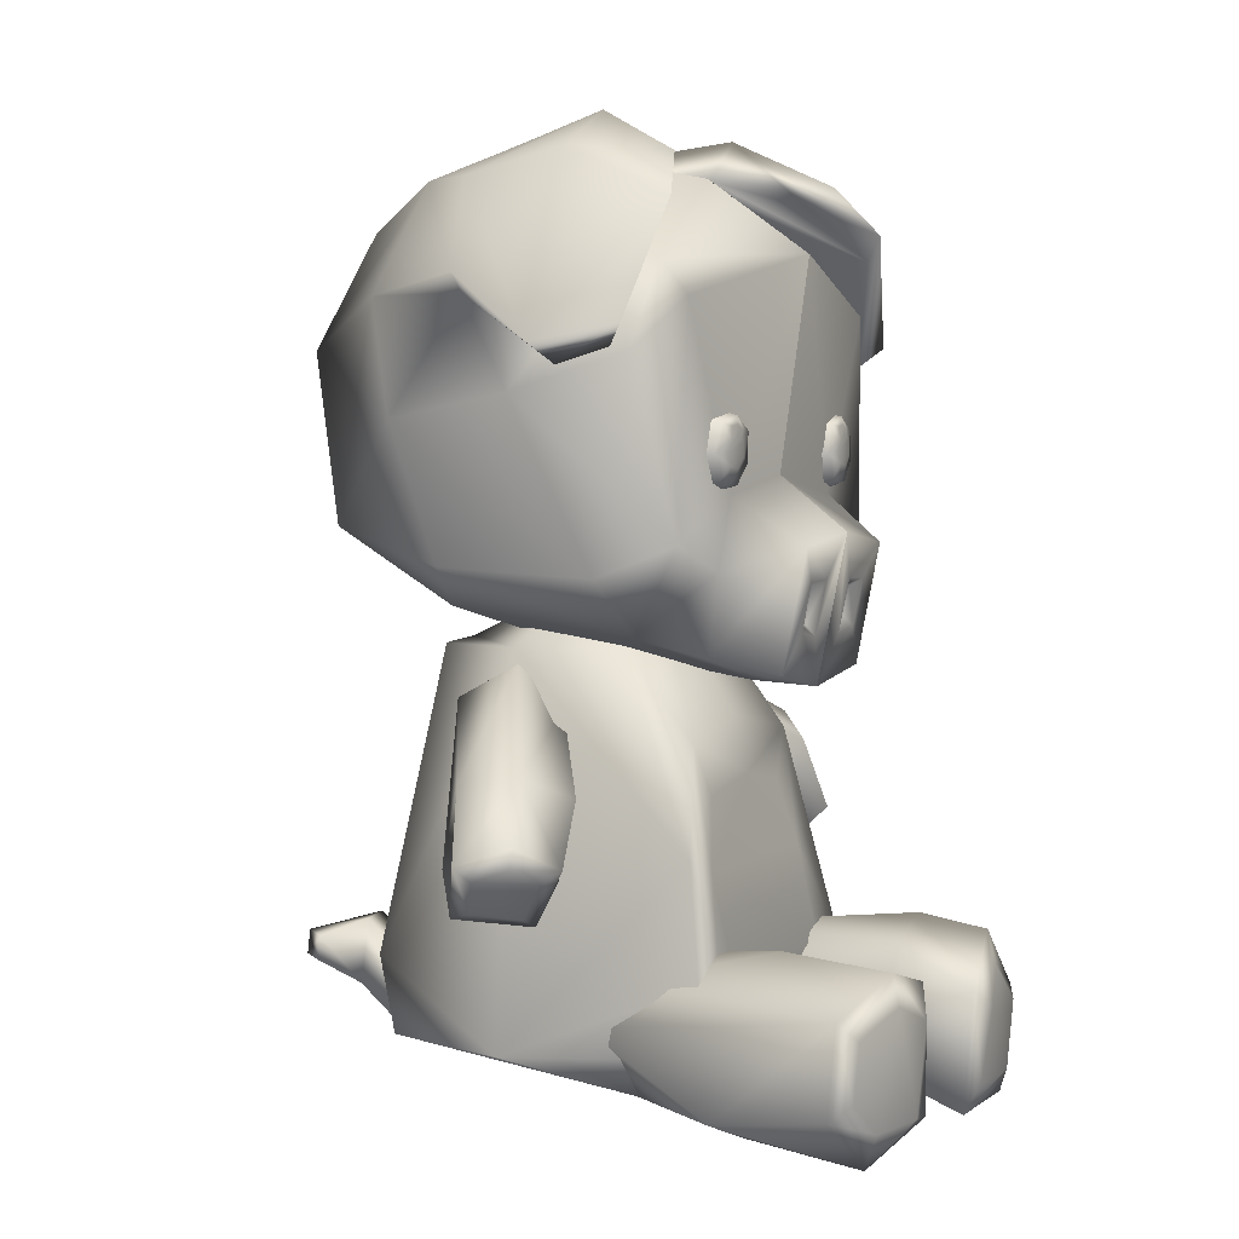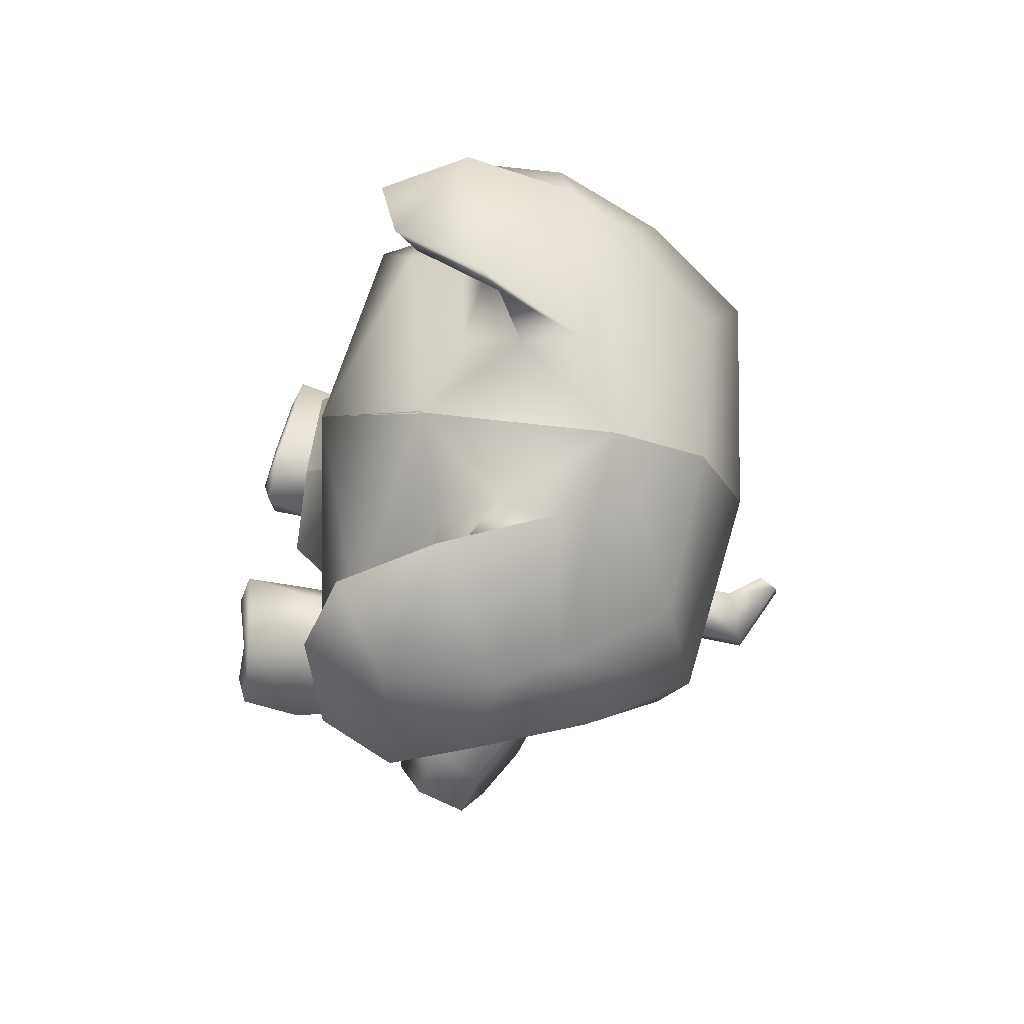
<metadata>
{"format":"obj","ext":"obj","renderer":"f3d","projection":"perspective","resolution":1024,"background":"white","views":[{"elev":3.3,"azim":-62.8,"up":"+Y"},{"elev":77.4,"azim":98.4,"up":"+Y"}]}
</metadata>
<code>
g SM_Prop_Plush_Pig_01
v -0.01937 0.002746 0.1286
v -0.01932 0.04688 0.03386
v -0.08017 0.01226 0.1174
v -0.03935 0.05585 0.1244
v -0.01393 0.02557 0.1075
v -0.03533 0.05443 0.02443
v -0.01291 0.0284 0.02618
v -0.03695 0.004373 0.01934
v -0.06561 0.002905 0.06745
v -0.01773 0.0008531 0.07596
v -0.05289 -0.009405 0.1197
v -0.01916 0.04917 0.09844
v -0.07836 0.04543 0.1197
v -0.05463 0.04819 0.03151
v -0.03418 0.03013 0.006103
v -0.04176 -0.006437 0.07021
v -0.05968 0.03043 0.0172
v -0.03979 0.05997 0.08377
v -0.05263 0.003302 0.124
v -0.06981 0.01694 0.1226
v -0.03228 0.004921 0.1305
v -0.04162 0.04493 0.1275
v -0.06868 0.03782 0.1241
v -0.02429 0.03747 0.1308
v -0.0153 0.04907 0.1259
v 0.1175 0.07859 -0.003345
v 0.1116 0.09028 0.03664
v 0.1287 0.09796 0.004734
v 0.06063 0.1461 -0.03432
v 0.03941 0.1411 -0.003194
v 0.09197 0.119 0.03463
v 0.1153 0.1261 7.477e-05
v 0.05817 0.1588 -0.0108
v 0.04188 0.1284 -0.02671
v 0.07478 0.08693 0.01758
v 0.0981 0.09399 -0.01698
v 0.1017 0.07336 0.02053
v 0.107 0.1288 0.0196
v 0.04069 0.1513 -0.02391
v 0.1234 0.1044 0.0253
v 0.116 0.08701 0.03052
v 0.1091 0.07684 0.0201
v 0.1189 0.08031 0.004966
v 0.1256 0.09282 0.009692
v 0.1221 0.09701 0.02276
v -0.04244 0.003543 0.03256
v 0.04354 0.1626 0.02178
v -0.0379 0.1626 -0.05164
v 0.04354 0.1626 -0.05164
v 0.0553 0.01851 -0.06741
v -0.0379 0.1626 0.02178
v -0.05351 0.04835 -0.07125
v -0.059 0.04853 0.0607
v 0.00282 0.1812 0.0164
v -0.05148 0.1626 -0.01493
v 0.05712 0.1626 -0.01493
v 0.00282 0.1626 -0.06387
v 0.05915 0.04835 -0.07125
v 0.00282 0.01851 -0.0849
v 0.00282 0.002054 -0.06228
v 0.04808 0.003543 0.03256
v 0.005168 0.001601 0.03938
v 0.0728 0.01851 -0.01493
v 0.0746 0.04839 0.04153
v -0.06715 0.01851 -0.01493
v -0.05478 0.0913 0.0554
v -0.04966 0.01851 -0.06741
v -0.05478 0.02191 0.05681
v 0.06042 0.02191 0.05681
v 0.0418 0.1294 0.04797
v -0.03616 0.1294 0.04797
v 0.00282 0.1849 -0.01493
v 0.06464 0.04853 0.0607
v 0.02963 0.111 0.05035
v 0.04791 0.04895 0.05932
v -0.02561 0.1102 0.04978
v -0.04185 0.02212 0.05554
v 0.04749 0.02212 0.05554
v -0.04103 0.04844 0.06017
v -0.03829 0.08544 0.056
v 0.002494 0.006343 0.05079
v -0.03206 0.007759 0.04385
v 0.04505 0.005178 0.04102
v 0.03923 0.08552 0.05485
v 0.05392 0.08648 0.05473
v 0.05648 0.115 0.03001
v 0.001921 0.1366 0.04643
v 0.002971 0.116 0.05088
v -0.0375 0.04748 0.06489
v 0.002287 0.1484 0.07825
v 0.002287 0.1498 0.0526
v 0.002287 0.1621 -0.0282
v -0.07749 0.1689 0.04491
v -0.06896 0.2976 0.05038
v -0.05608 0.3106 -0.06945
v -0.07548 0.2057 -0.07392
v -0.08368 0.3248 -0.0306
v -0.09022 0.2794 0.0291
v -0.1103 0.2845 -0.002357
v -0.02913 0.3363 0.0008441
v 0.002287 0.3414 -0.03976
v 0.002751 0.3305 0.03469
v 0.002287 0.3244 -0.07367
v -0.07541 0.2678 -0.0827
v 0.002287 0.1929 -0.08418
v -0.07352 0.1782 -0.02796
v -0.06918 0.3106 0.01854
v -0.04578 0.1607 0.05797
v -0.08812 0.265 0.04881
v 0.002287 0.3022 0.07467
v -0.02833 0.3328 0.02281
v -0.09332 0.2432 -0.04178
v -0.03198 0.3428 -0.02232
v -0.09587 0.3247 -0.009579
v -0.06624 0.3073 0.02947
v -0.07767 0.2005 0.06156
v -0.04886 0.1905 0.06301
v 0.002287 0.261 -0.09391
v -0.09977 0.2849 -0.04415
v -0.04043 0.217 0.06388
v -0.07327 0.2839 0.06339
v 0.002287 0.224 0.0636
v -0.08868 0.1892 0.03575
v -0.0862 0.1923 -0.02696
v 0.002287 0.2038 0.08966
v -0.03129 0.1993 0.08873
v -0.03153 0.1543 0.07947
v -0.09292 0.2874 0.01888
v -0.0216 0.1865 0.08611
v -0.02073 0.1689 0.08248
v -0.008332 0.1871 0.08622
v -0.008332 0.1668 0.08204
v -0.04807 0.3354 0.01206
v -0.08166 0.3208 0.02331
v -0.1008 0.3323 0.03197
v -0.05083 0.3501 0.0198
v -0.1109 0.2601 0.03327
v -0.1239 0.2671 0.02963
v -0.06288 0.3248 0.04621
v -0.09002 0.3058 0.05953
v -0.08953 0.3159 0.06495
v -0.06709 0.3326 0.05528
v -0.1048 0.2659 0.05033
v -0.1118 0.2732 0.05772
v -0.01917 0.1838 0.08179
v -0.01862 0.1726 0.07949
v -0.01076 0.1841 0.08186
v -0.01076 0.1712 0.0792
v -0.09619 0.2519 0.006646
v -0.1157 0.2911 -0.003171
v -0.09755 0.279 0.0173
v -0.03339 0.2404 0.06159
v -0.05636 0.2434 0.0606
v -0.03919 0.2183 0.05959
v -0.05443 0.22 0.05905
v -0.04365 0.2465 0.06156
v -0.03124 0.2275 0.06049
v -0.05999 0.231 0.05882
v -0.05317 0.222 0.06587
v -0.05785 0.2314 0.06567
v -0.04032 0.2205 0.06632
v -0.03358 0.2284 0.06727
v -0.03539 0.2392 0.0682
v -0.04407 0.2444 0.06798
v -0.05479 0.2418 0.06717
v -0.04489 0.238 0.06886
v -0.04444 0.2414 0.06842
v -0.04839 0.2407 0.06809
v -0.04731 0.238 0.06866
v -0.04043 0.2397 0.06846
v -0.04237 0.2371 0.0689
v -0.04986 0.2363 0.0685
v -0.05177 0.2315 0.06782
v -0.04926 0.2271 0.06783
v -0.04302 0.2261 0.06796
v -0.04006 0.2302 0.0687
v -0.04056 0.2355 0.0689
v -0.047 0.22 0.06611
v -0.04706 0.2179 0.05934
v 0.06244 0.05511 0.1219
v 0.03077 0.05221 0.09798
v 0.06953 0.04569 0.03313
v 0.05165 0.05221 0.02198
v 0.02781 0.02707 0.02245
v 0.07549 0.02707 0.02151
v 0.05165 0.001937 0.02198
v 0.03077 0.001937 0.09798
v 0.07949 0.001937 0.09767
v 0.02983 -0.007645 0.1248
v 0.07092 -0.00739 0.1242
v 0.0244 0.03908 0.1303
v 0.05513 0.06059 0.09783
v 0.05156 0.02707 0.007326
v 0.05513 -0.006442 0.09783
v 0.08761 0.02707 0.09761
v 0.02265 0.02707 0.09804
v 0.08513 0.03123 0.123
v 0.0736 0.02748 0.1284
v 0.06465 0.003167 0.1291
v 0.05921 0.04252 0.1265
v 0.03542 0.03242 0.1336
v 0.03869 0.00301 0.1284
v 0.06002 0.2412 0.06034
v 0.03699 0.2436 0.0615
v 0.05478 0.2188 0.06057
v 0.03952 0.2201 0.06148
v 0.04962 0.247 0.06092
v 0.06247 0.2283 0.05996
v 0.0336 0.231 0.06102
v 0.04139 0.2227 0.06797
v 0.03641 0.2319 0.06757
v 0.05426 0.2216 0.0672
v 0.06081 0.2297 0.06687
v 0.05874 0.2405 0.06718
v 0.04992 0.2454 0.06749
v 0.03927 0.2425 0.06797
v 0.0494 0.2391 0.0689
v 0.04969 0.2425 0.06817
v 0.04575 0.2416 0.06831
v 0.04698 0.239 0.06896
v 0.05374 0.2409 0.06792
v 0.05194 0.2382 0.06875
v 0.04448 0.2372 0.06918
v 0.04267 0.2324 0.06906
v 0.04531 0.228 0.06914
v 0.05156 0.2272 0.0687
v 0.05444 0.2314 0.06882
v 0.0538 0.2367 0.06869
v 0.04761 0.2208 0.06771
v 0.04693 0.2182 0.06116
v -0.1287 0.09555 0.004138
v -0.03842 0.1401 -0.002754
v -0.05919 0.1447 -0.03423
v -0.1089 0.0937 0.03484
v -0.1136 0.1203 -0.002722
v -0.09159 0.1154 0.03066
v -0.05745 0.1574 -0.01059
v -0.04016 0.1275 -0.0264
v -0.09528 0.0886 -0.01949
v -0.07325 0.08369 0.01389
v -0.115 0.0757 -0.004714
v -0.09919 0.07237 0.0193
v -0.1057 0.1231 0.01676
v -0.03957 0.1504 -0.02342
v -0.1221 0.102 0.02355
v -0.1067 0.07583 0.01877
v -0.1165 0.07805 0.003574
v -0.1128 0.08929 0.02854
v -0.121 0.09463 0.02137
v -0.1253 0.09036 0.00927
v 0.002287 0.1484 0.07825
v 0.002287 0.1498 0.0526
v 0.002287 0.1621 -0.0282
v 0.08206 0.1689 0.04491
v 0.07354 0.2976 0.05038
v 0.06066 0.3106 -0.06945
v 0.08005 0.2057 -0.07392
v 0.08826 0.3248 -0.0306
v 0.0948 0.2794 0.0291
v 0.1149 0.2845 -0.002357
v 0.03371 0.3363 0.0008441
v 0.002287 0.3414 -0.03976
v 0.001823 0.3305 0.03469
v 0.002287 0.3244 -0.07367
v 0.07999 0.2678 -0.0827
v 0.002287 0.1929 -0.08418
v 0.07809 0.1782 -0.02796
v 0.07375 0.3106 0.01854
v 0.05035 0.1607 0.05797
v 0.0927 0.265 0.04881
v 0.002287 0.3022 0.07467
v 0.0329 0.3328 0.02281
v 0.09789 0.2432 -0.04178
v 0.03655 0.3428 -0.02232
v 0.1004 0.3247 -0.009579
v 0.07081 0.3073 0.02947
v 0.08225 0.2005 0.06156
v 0.05344 0.1905 0.06301
v 0.002287 0.261 -0.09391
v 0.1043 0.2849 -0.04415
v 0.045 0.217 0.06388
v 0.07784 0.2839 0.06339
v 0.002287 0.224 0.0636
v 0.09325 0.1892 0.03575
v 0.09078 0.1923 -0.02696
v 0.002287 0.2038 0.08966
v 0.03586 0.1993 0.08873
v 0.03611 0.1543 0.07947
v 0.0975 0.2874 0.01888
v 0.02618 0.1865 0.08611
v 0.02531 0.1689 0.08248
v 0.01291 0.1871 0.08622
v 0.01291 0.1668 0.08204
v 0.05264 0.3354 0.01206
v 0.08624 0.3208 0.02331
v 0.1054 0.3323 0.03197
v 0.05541 0.3501 0.0198
v 0.1155 0.2601 0.03327
v 0.1285 0.2671 0.02963
v 0.06745 0.3248 0.04621
v 0.09459 0.3058 0.05953
v 0.09411 0.3159 0.06495
v 0.07167 0.3326 0.05528
v 0.1093 0.2659 0.05033
v 0.1164 0.2732 0.05772
v 0.02375 0.1838 0.08179
v 0.0232 0.1726 0.07949
v 0.01533 0.1841 0.08186
v 0.01533 0.1712 0.0792
v 0.1008 0.2519 0.006646
v 0.1203 0.2911 -0.003171
v 0.1021 0.279 0.0173
v 0.01925 0.0396 -0.07608
v -0.002708 0.04023 -0.07808
v 0.01818 0.03451 -0.0929
v -0.004447 0.03647 -0.09028
v 0.01894 0.01572 -0.07235
v -0.003688 0.01767 -0.06972
v -0.006804 0.01264 -0.09286
v 0.01582 0.01069 -0.09548
v 0.02147 0.04986 -0.1174
v -0.001368 0.05083 -0.1095
v 0.01961 0.02453 -0.1197
v -0.003223 0.0255 -0.1117
v -0.007905 0.04576 -0.1322
v -0.01268 0.04463 -0.1244
v -0.007847 0.03611 -0.1336
v -0.01263 0.03499 -0.1258
v -0.06981 0.01694 0.1226
v -0.05263 0.003302 0.124
v -0.03228 0.004921 0.1305
v -0.04162 0.04493 0.1275
v -0.06868 0.03782 0.1241
v -0.02429 0.03747 0.1308
v 0.116 0.08701 0.03052
v 0.1091 0.07684 0.0201
v 0.1189 0.08031 0.004966
v 0.1256 0.09282 0.009692
v 0.1221 0.09701 0.02276
v 0.03923 0.08552 0.05485
v 0.002971 0.116 0.05088
v 0.04749 0.02212 0.05554
v -0.04103 0.04844 0.06017
v -0.04185 0.02212 0.05554
v -0.03829 0.08544 0.056
v -0.03206 0.007759 0.04385
v 0.002494 0.006343 0.05079
v 0.04505 0.005178 0.04102
v -0.02561 0.1102 0.04978
v 0.02963 0.111 0.05035
v 0.04791 0.04895 0.05932
v -0.02913 0.3363 0.0008441
v -0.06918 0.3106 0.01854
v -0.04807 0.3354 0.01206
v -0.09292 0.2874 0.01888
v -0.1109 0.2601 0.03327
v -0.09002 0.3058 0.05953
v -0.06288 0.3248 0.04621
v -0.08953 0.3159 0.06495
v -0.1048 0.2659 0.05033
v -0.1103 0.2845 -0.002357
v -0.09292 0.2874 0.01888
v -0.1103 0.2845 -0.002357
v -0.02073 0.1689 0.08248
v -0.0216 0.1865 0.08611
v -0.008332 0.1871 0.08622
v -0.008332 0.1668 0.08204
v -0.008332 0.1871 0.08622
v -0.008332 0.1668 0.08204
v -0.01076 0.1712 0.0792
v -0.01076 0.1841 0.08186
v -0.09755 0.279 0.0173
v -0.09022 0.2794 0.0291
v -0.04444 0.2414 0.06842
v -0.04489 0.238 0.06886
v -0.04731 0.238 0.06866
v -0.04839 0.2407 0.06809
v -0.04237 0.2371 0.0689
v -0.04043 0.2397 0.06846
v 0.06465 0.003167 0.1291
v 0.0736 0.02748 0.1284
v 0.05921 0.04252 0.1265
v 0.03542 0.03242 0.1336
v 0.03869 0.00301 0.1284
v 0.04969 0.2425 0.06817
v 0.0494 0.2391 0.0689
v 0.04698 0.239 0.06896
v 0.04575 0.2416 0.06831
v 0.05194 0.2382 0.06875
v 0.05374 0.2409 0.06792
v -0.1165 0.07805 0.003574
v -0.1067 0.07583 0.01877
v -0.1128 0.08929 0.02854
v -0.121 0.09463 0.02137
v -0.1253 0.09036 0.00927
v 0.03371 0.3363 0.0008441
v 0.07375 0.3106 0.01854
v 0.05264 0.3354 0.01206
v 0.0975 0.2874 0.01888
v 0.1155 0.2601 0.03327
v 0.06745 0.3248 0.04621
v 0.09459 0.3058 0.05953
v 0.09411 0.3159 0.06495
v 0.1093 0.2659 0.05033
v 0.1149 0.2845 -0.002357
v 0.0975 0.2874 0.01888
v 0.1149 0.2845 -0.002357
v 0.02531 0.1689 0.08248
v 0.02618 0.1865 0.08611
v 0.01291 0.1871 0.08622
v 0.01291 0.1668 0.08204
v 0.01291 0.1871 0.08622
v 0.01533 0.1841 0.08186
v 0.01533 0.1712 0.0792
v 0.01291 0.1668 0.08204
v 0.1021 0.279 0.0173
v 0.0948 0.2794 0.0291
g SM_Prop_Plush_Pig_01_0
f 23 20 19
f 22 23 19
f 19 21 22
f 21 24 22
f 41 42 43
f 43 44 41
f 44 45 41
f 81 77 82
f 78 77 81
f 83 78 81
f 78 351 77
f 351 89 77
f 89 79 77
f 79 89 80
f 89 351 80
f 351 84 80
f 84 88 80
f 88 349 80
f 84 350 88
f 107 128 98
f 107 98 115
f 107 115 111
f 100 107 111
f 102 111 115
f 100 111 102
f 98 109 115
f 94 102 115
f 109 94 115
f 100 102 101
f 110 102 94
f 121 110 94
f 109 121 94
f 149 109 98
f 98 372 149
f 149 372 99
f 121 120 110
f 120 122 110
f 122 120 126
f 125 122 126
f 116 121 109
f 116 120 121
f 109 149 116
f 101 113 100
f 354 100 113
f 126 120 117
f 117 120 116
f 117 116 93
f 149 123 116
f 116 123 93
f 112 123 149
f 112 149 99
f 136 354 113
f 139 354 136
f 126 117 108
f 108 117 93
f 124 123 112
f 93 123 124
f 124 112 96
f 119 112 99
f 96 112 119
f 106 93 124
f 106 124 96
f 93 106 92
f 92 106 105
f 106 96 105
f 91 93 92
f 108 93 91
f 105 96 118
f 127 108 91
f 127 126 108
f 90 127 91
f 96 104 118
f 104 96 119
f 118 104 103
f 104 95 103
f 101 103 95
f 95 104 97
f 97 101 95
f 104 119 97
f 113 101 97
f 119 150 97
f 99 150 119
f 114 113 97
f 114 97 150
f 136 113 114
f 138 150 99
f 114 150 138
f 138 99 356
f 135 136 114
f 135 114 138
f 144 138 356
f 143 144 356
f 144 359 138
f 359 135 138
f 144 143 141
f 143 140 141
f 141 140 139
f 359 142 135
f 142 136 135
f 142 141 139
f 142 139 136
f 358 357 133
f 357 134 133
f 133 134 352
f 357 360 134
f 134 353 352
f 360 137 134
f 134 137 353
f 137 355 353
f 137 361 355
f 363 151 362
f 362 151 373
f 147 366 365
f 145 147 365
f 145 365 364
f 147 145 146
f 146 145 364
f 148 147 146
f 146 364 367
f 148 146 367
f 370 369 368
f 371 370 368
f 377 376 374
f 376 375 374
f 374 375 378
f 379 374 378
f 199 198 200
f 200 202 199
f 200 201 202
f 388 387 385
f 387 386 385
f 385 386 389
f 390 385 389
f 247 246 248
f 248 250 247
f 248 249 250
f 289 268 259
f 259 268 276
f 276 268 272
f 268 261 272
f 272 263 276
f 272 261 263
f 270 259 276
f 263 255 276
f 255 270 276
f 263 261 262
f 263 271 255
f 271 282 255
f 282 270 255
f 270 310 259
f 416 259 310
f 416 310 260
f 281 282 271
f 283 281 271
f 281 283 287
f 283 286 287
f 282 277 270
f 281 277 282
f 310 270 277
f 274 262 261
f 261 398 274
f 281 287 278
f 281 278 277
f 277 278 254
f 284 310 277
f 284 277 254
f 284 273 310
f 310 273 260
f 398 297 274
f 398 300 297
f 278 287 269
f 278 269 254
f 284 285 273
f 284 254 285
f 273 285 257
f 273 280 260
f 273 257 280
f 254 267 285
f 285 267 257
f 267 254 253
f 267 253 266
f 257 267 266
f 254 252 253
f 254 269 252
f 257 266 279
f 269 288 252
f 287 288 269
f 288 251 252
f 265 257 279
f 257 265 280
f 265 279 264
f 256 265 264
f 264 262 256
f 265 256 258
f 262 258 256
f 280 265 258
f 262 274 258
f 311 280 258
f 311 260 280
f 274 275 258
f 258 275 311
f 274 297 275
f 311 299 260
f 311 275 299
f 260 299 400
f 297 296 275
f 275 296 299
f 299 305 400
f 305 304 400
f 403 305 299
f 296 403 299
f 304 305 302
f 301 304 302
f 301 302 300
f 303 403 296
f 297 303 296
f 302 303 300
f 300 303 297
f 402 401 294
f 295 402 294
f 295 294 396
f 404 402 295
f 397 295 396
f 298 404 295
f 298 295 397
f 399 298 397
f 405 298 399
f 312 407 406
f 312 406 417
f 410 308 409
f 308 306 409
f 409 306 408
f 306 308 307
f 306 307 408
f 308 309 307
f 408 307 411
f 307 309 411
f 414 413 412
f 415 414 412
f 70 74 340
f 341 74 70
f 85 70 340
f 85 340 73
f 340 75 73
f 73 75 69
f 75 342 69
f 85 73 64
f 64 73 69
f 69 342 61
f 342 348 61
f 63 64 69
f 63 69 61
f 63 56 64
f 86 85 64
f 56 86 64
f 86 47 85
f 47 70 85
f 56 47 86
f 54 70 47
f 47 56 54
f 87 341 70
f 54 87 70
f 87 71 341
f 54 71 87
f 71 76 341
f 345 76 71
f 66 345 71
f 343 345 66
f 51 71 54
f 66 71 51
f 54 72 51
f 56 72 54
f 53 343 66
f 344 343 53
f 66 51 55
f 72 55 51
f 53 66 65
f 66 55 65
f 68 344 53
f 68 53 65
f 346 344 68
f 46 346 68
f 68 65 46
f 347 346 46
f 62 347 46
f 348 347 62
f 61 348 62
f 60 62 46
f 61 62 60
f 46 65 67
f 60 46 67
f 50 61 60
f 50 63 61
f 65 52 67
f 65 55 52
f 59 60 67
f 50 60 59
f 59 67 52
f 50 58 63
f 58 50 59
f 58 56 63
f 55 48 52
f 59 52 48
f 57 48 55
f 57 59 48
f 58 59 57
f 72 57 55
f 56 49 72
f 58 49 56
f 49 57 72
f 49 58 57
f 171 166 173
f 166 169 173
f 169 172 173
f 172 169 168
f 165 172 168
f 173 172 160
f 172 165 160
f 164 165 168
f 167 164 168
f 164 167 170
f 163 170 171
f 163 164 170
f 177 171 173
f 177 163 171
f 173 176 177
f 177 176 163
f 174 173 160
f 173 174 176
f 165 164 156
f 156 164 152
f 164 163 152
f 153 165 156
f 160 165 153
f 152 163 157
f 158 160 153
f 163 162 157
f 176 162 163
f 157 162 154
f 160 158 159
f 159 174 160
f 158 155 159
f 178 159 155
f 174 159 178
f 179 178 155
f 179 154 178
f 174 175 176
f 176 175 162
f 174 178 175
f 154 161 178
f 162 161 154
f 175 161 162
f 178 161 175
f 222 217 224
f 217 220 224
f 220 223 224
f 223 220 219
f 216 223 219
f 224 223 211
f 223 216 211
f 215 216 219
f 218 215 219
f 215 218 221
f 214 221 222
f 214 215 221
f 228 222 224
f 228 214 222
f 224 227 228
f 228 227 214
f 225 224 211
f 224 225 227
f 216 215 207
f 207 215 203
f 215 214 203
f 204 216 207
f 211 216 204
f 203 214 208
f 209 211 204
f 214 213 208
f 227 213 214
f 208 213 205
f 211 209 210
f 210 225 211
f 209 206 210
f 229 210 206
f 225 210 229
f 230 229 206
f 230 205 229
f 225 226 227
f 227 226 213
f 225 229 226
f 205 212 229
f 213 212 205
f 226 212 213
f 229 212 226
f 333 332 4
f 13 333 4
f 329 333 13
f 4 332 334
f 3 329 13
f 330 329 3
f 11 330 3
f 331 330 11
f 334 331 1
f 1 331 11
f 11 3 9
f 3 13 9
f 25 4 334
f 25 334 1
f 1 11 16
f 16 11 9
f 4 25 12
f 5 25 1
f 12 25 5
f 10 1 16
f 10 5 1
f 16 9 8
f 10 16 8
f 12 18 4
f 4 18 13
f 5 10 7
f 7 10 8
f 12 5 2
f 18 12 2
f 5 7 2
f 9 17 8
f 13 17 9
f 18 14 13
f 13 14 17
f 6 18 2
f 2 7 6
f 18 6 14
f 7 8 15
f 15 8 17
f 15 17 14
f 6 15 14
f 7 15 6
f 90 125 132
f 125 131 132
f 132 130 90
f 131 125 126
f 130 127 90
f 129 131 126
f 129 126 127
f 130 129 127
f 286 251 293
f 292 286 293
f 291 293 251
f 286 292 287
f 288 291 251
f 292 290 287
f 290 291 288
f 287 290 288
f 336 335 27
f 37 336 27
f 337 336 37
f 27 335 40
f 335 339 40
f 40 339 28
f 339 338 28
f 338 337 26
f 26 337 37
f 28 338 26
f 27 40 38
f 40 28 38
f 37 27 31
f 31 27 38
f 26 37 35
f 35 37 31
f 32 28 26
f 28 32 38
f 36 32 26
f 36 26 35
f 32 29 38
f 29 32 36
f 38 33 31
f 29 33 38
f 35 31 30
f 31 33 30
f 36 35 34
f 29 36 34
f 34 35 30
f 39 30 33
f 29 39 33
f 29 34 39
f 39 34 30
f 381 380 190
f 197 381 190
f 382 381 197
f 180 382 197
f 383 382 180
f 191 383 180
f 384 383 191
f 380 384 189
f 190 380 189
f 189 384 191
f 180 197 195
f 195 197 190
f 180 192 191
f 192 180 195
f 190 189 194
f 189 191 187
f 194 189 187
f 188 190 194
f 188 195 190
f 194 187 186
f 188 194 186
f 191 196 187
f 187 196 186
f 185 195 188
f 185 188 186
f 191 181 196
f 192 181 191
f 192 195 182
f 185 182 195
f 182 183 192
f 192 183 181
f 182 185 183
f 196 181 184
f 196 184 186
f 181 183 184
f 185 193 183
f 185 186 193
f 193 184 183
f 193 186 184
f 392 391 241
f 242 392 241
f 393 392 242
f 241 391 231
f 391 395 231
f 234 393 242
f 394 393 234
f 395 394 245
f 231 395 245
f 245 394 234
f 231 245 243
f 245 234 243
f 241 231 235
f 235 231 243
f 236 234 242
f 234 236 243
f 242 241 238
f 240 236 242
f 240 242 238
f 232 236 240
f 236 232 243
f 232 240 238
f 232 237 243
f 243 237 235
f 241 235 239
f 238 241 239
f 239 235 233
f 235 237 233
f 238 239 233
f 232 244 237
f 244 233 237
f 232 238 244
f 244 238 233
f 316 314 313
f 314 318 313
f 319 318 314
f 316 319 314
f 318 317 313
f 318 319 317
f 313 317 315
f 315 316 313
f 319 320 317
f 317 320 315
f 315 321 316
f 316 322 319
f 321 322 316
f 320 323 315
f 323 321 315
f 319 324 320
f 322 324 319
f 324 323 320
f 321 325 322
f 323 327 321
f 327 325 321
f 325 326 322
f 322 326 324
f 325 327 326
f 328 327 323
f 324 328 323
f 327 328 326
f 326 328 324

</code>
